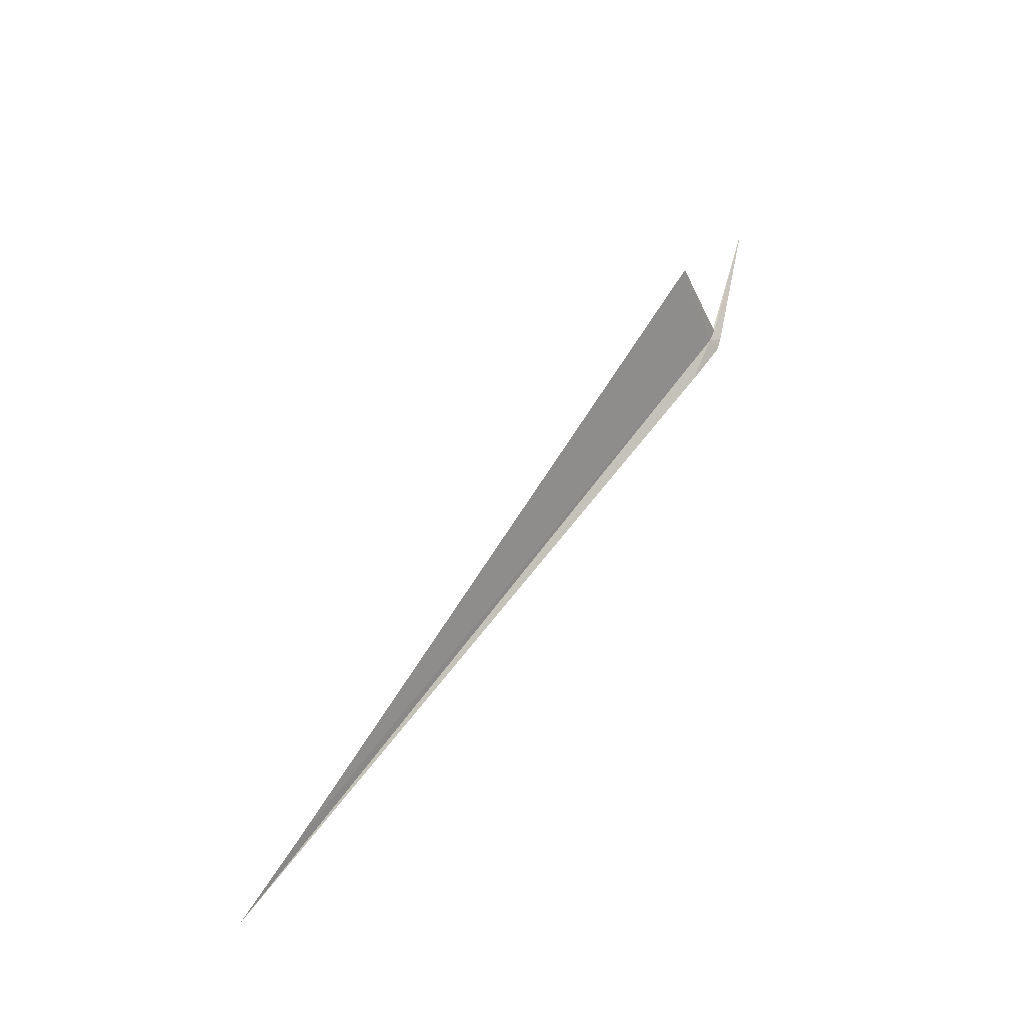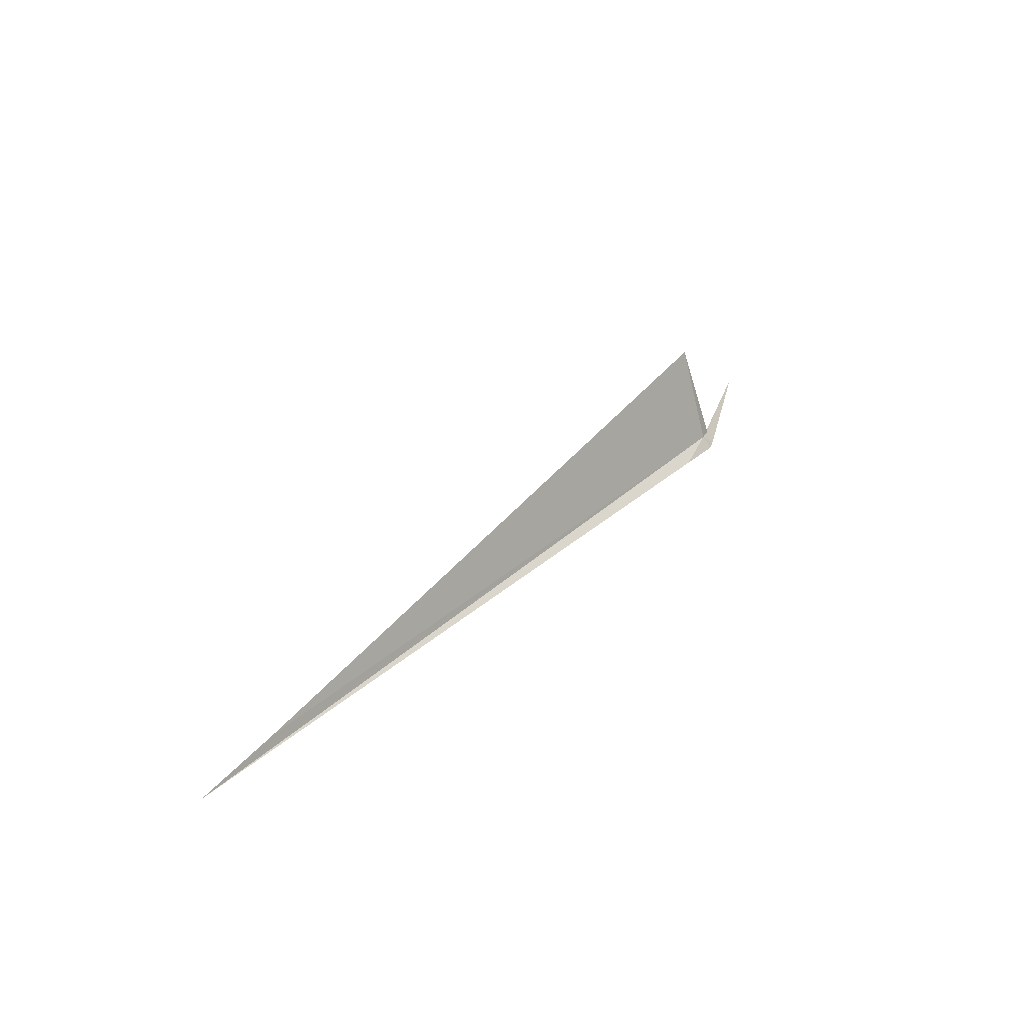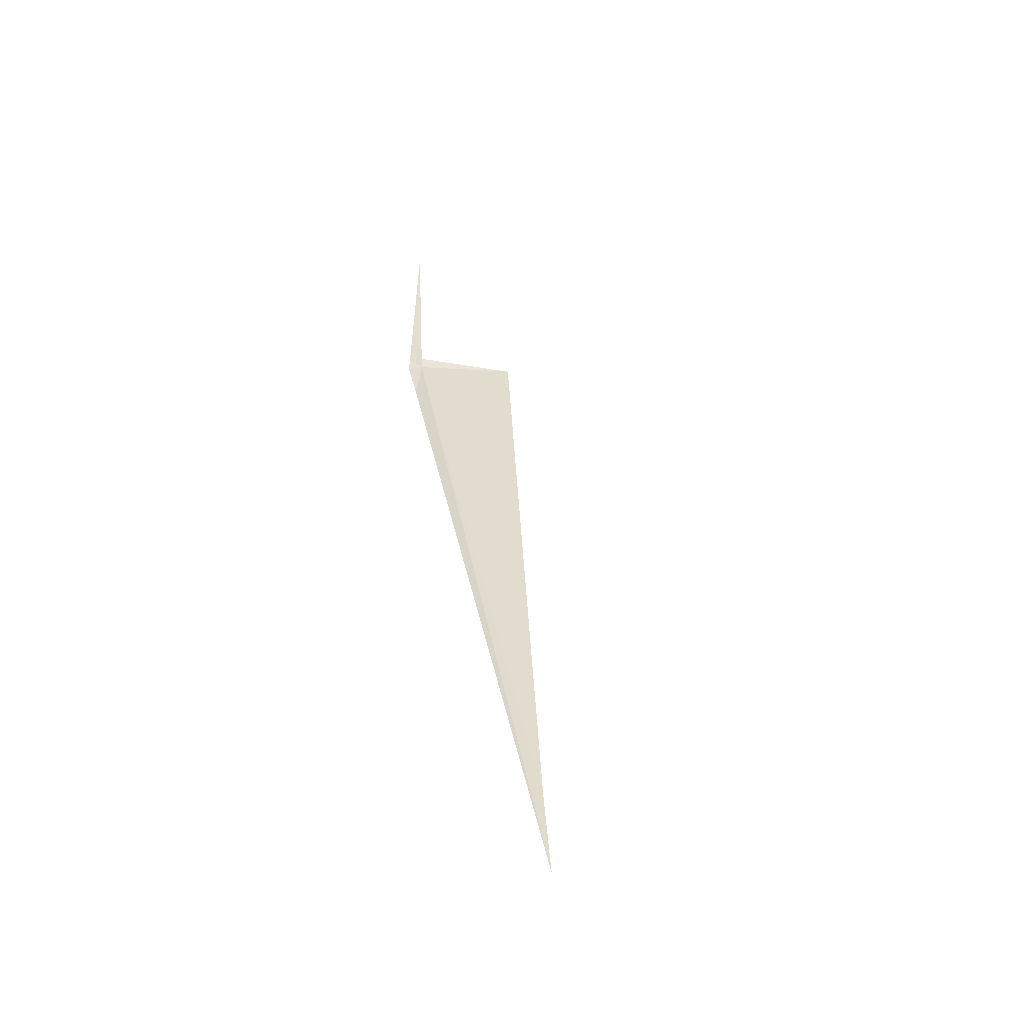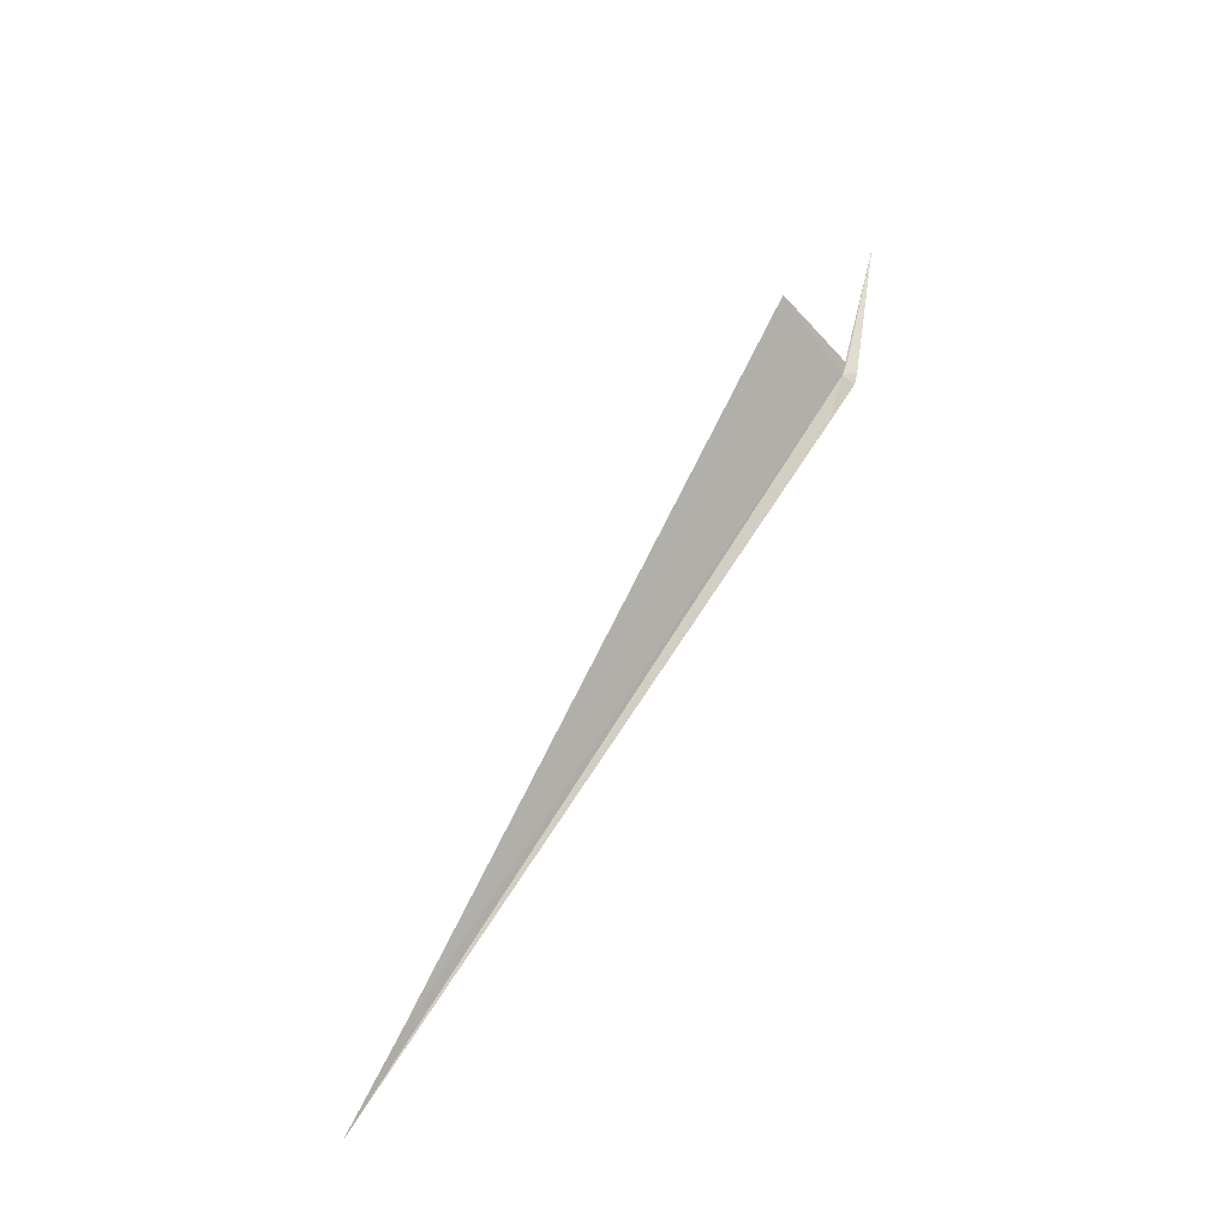
<metadata>
{"format":"obj","ext":"obj","renderer":"f3d","projection":"perspective","resolution":1024,"background":"white","views":[{"elev":-42.8,"azim":98.4,"up":"+Y"},{"elev":-68.1,"azim":93.0,"up":"+Y"},{"elev":-19.0,"azim":-24.1,"up":"+Y"},{"elev":-47.4,"azim":113.4,"up":"+Y"}]}
</metadata>
<code>
v 92.96 176 5.403
v 92.99 176.2 5.323
v 93.14 178.2 4.763
v 92.82 176.2 5.243
v 92.79 176 5.303
v 92.76 175.4 5.683
v 92.3 168.2 11.22
v 92.06 167.2 11.94
v 94.33 176.1 5.663
f 1 2 3
f 1 3 4
f 1 4 5
f 1 5 6
f 1 8 7
f 1 9 2
f 1 7 9
f 1 6 8

</code>
